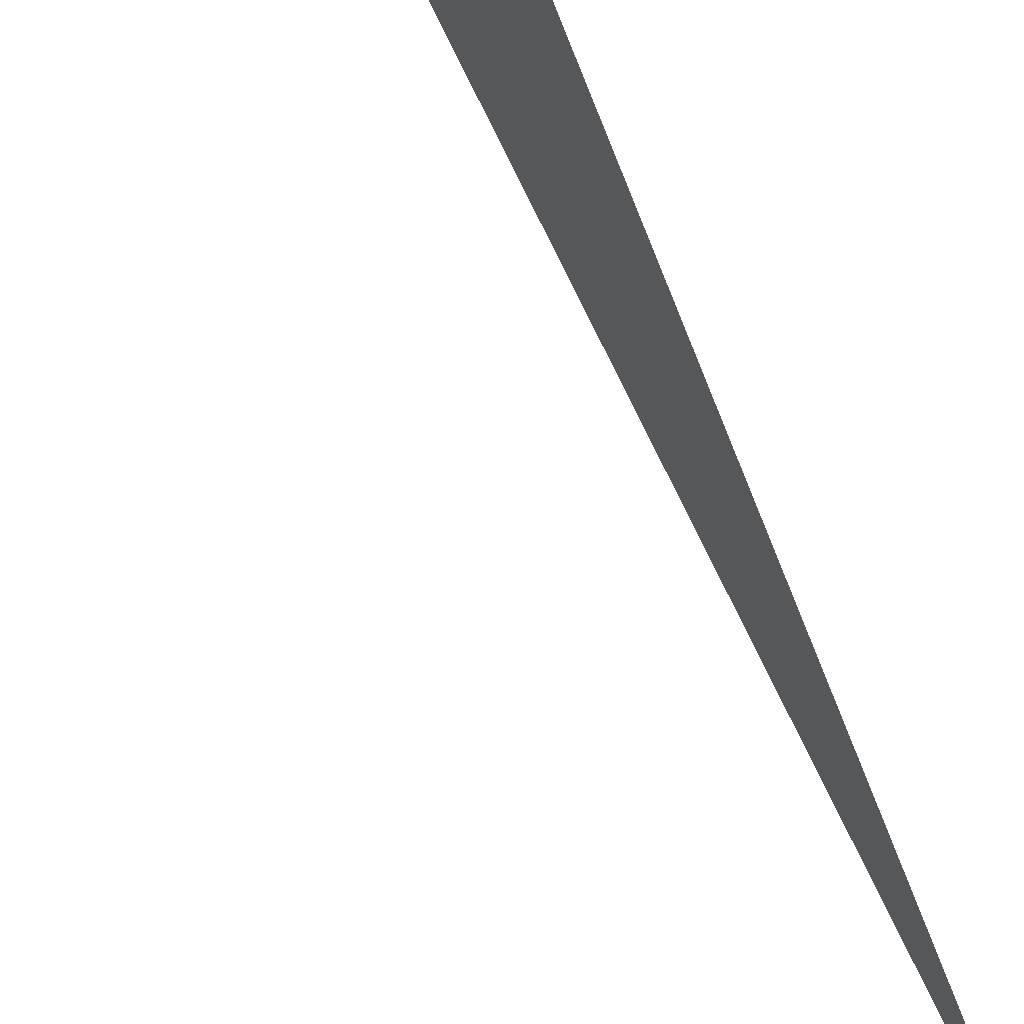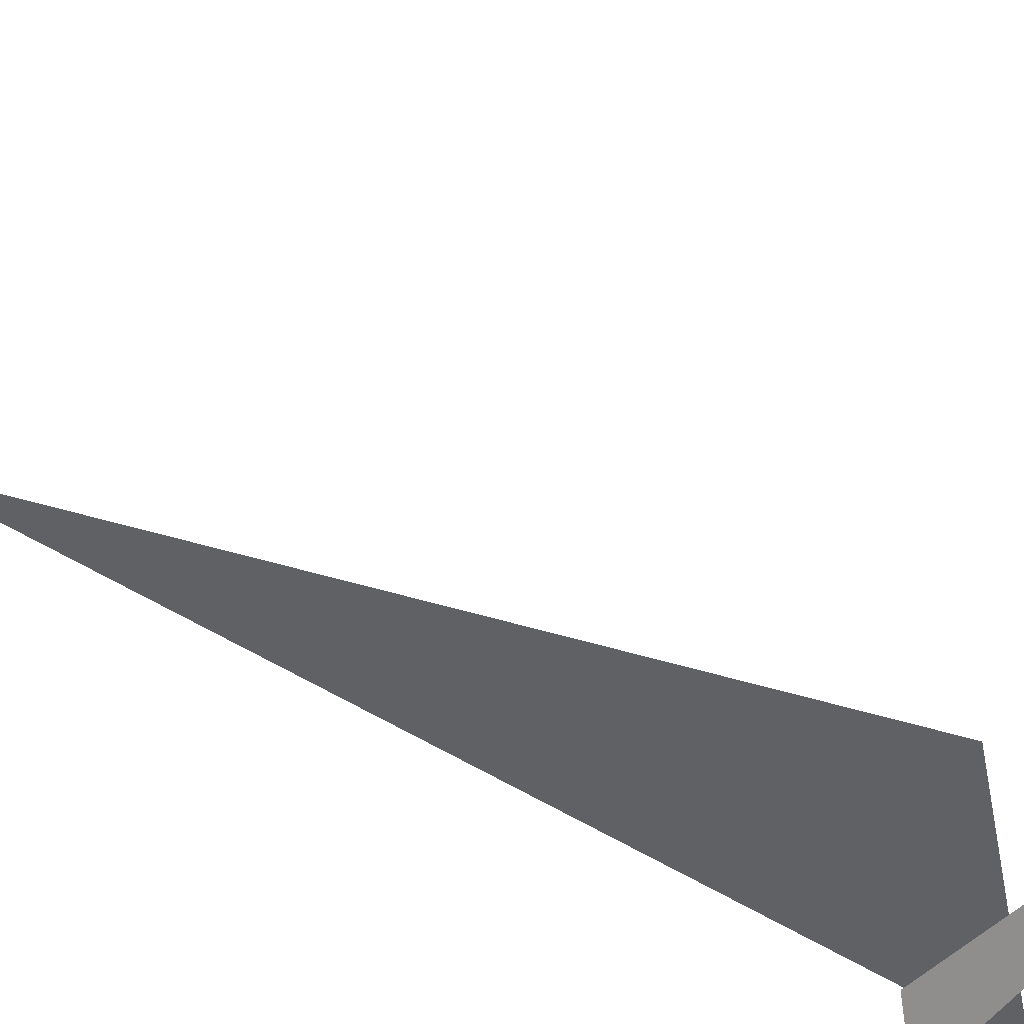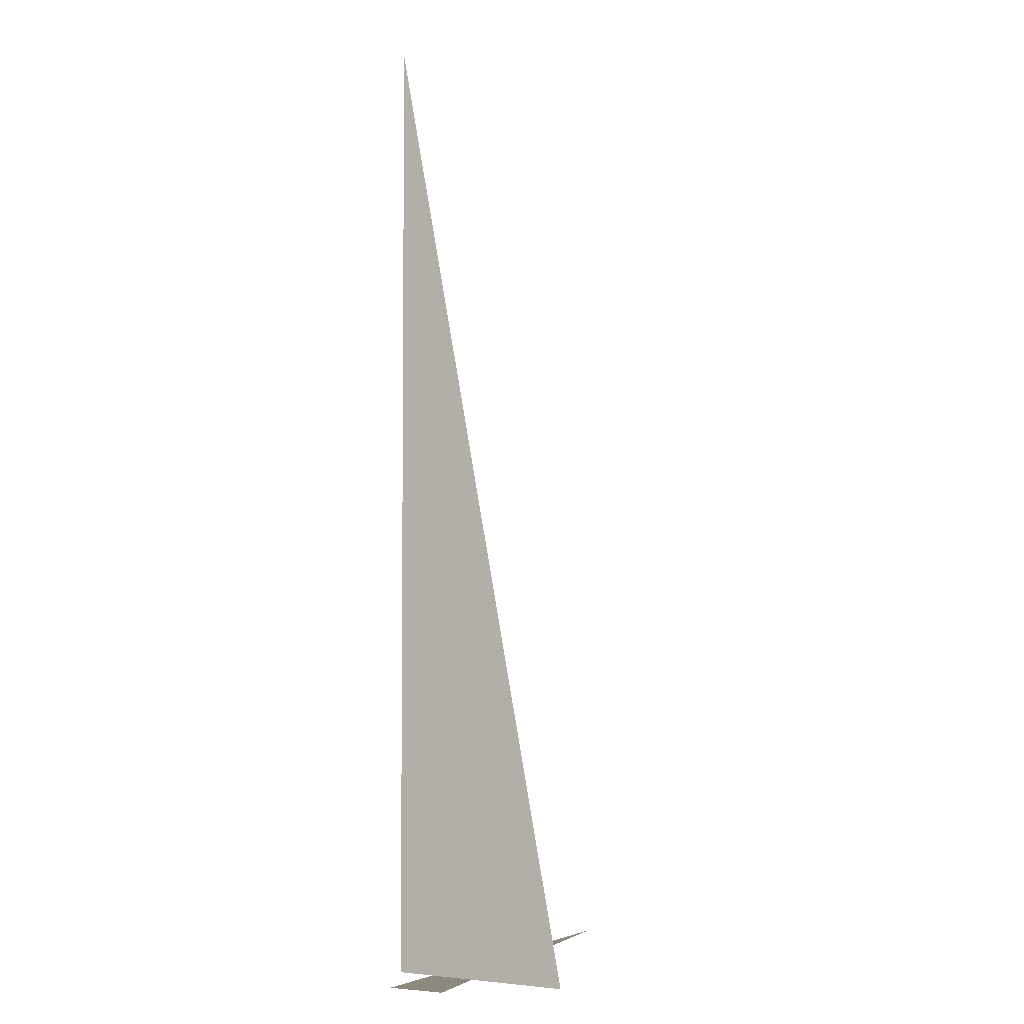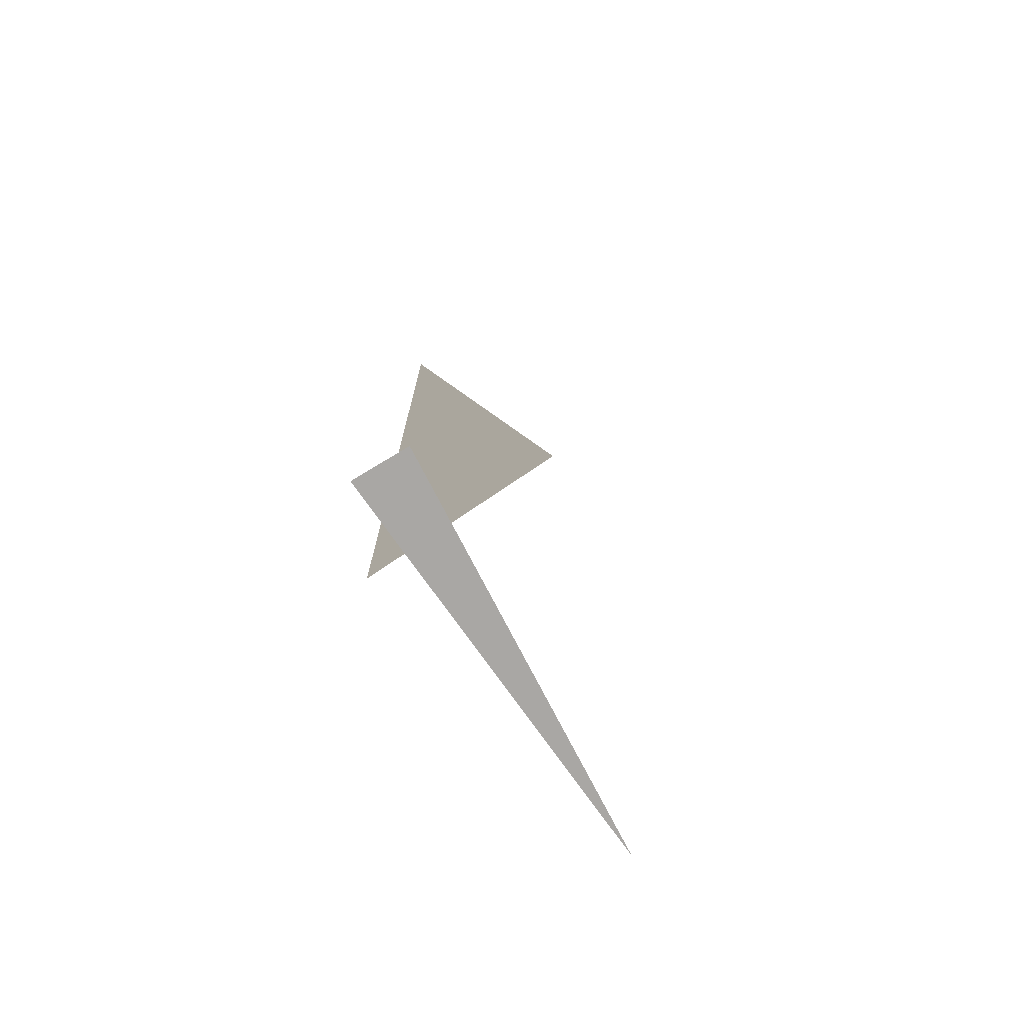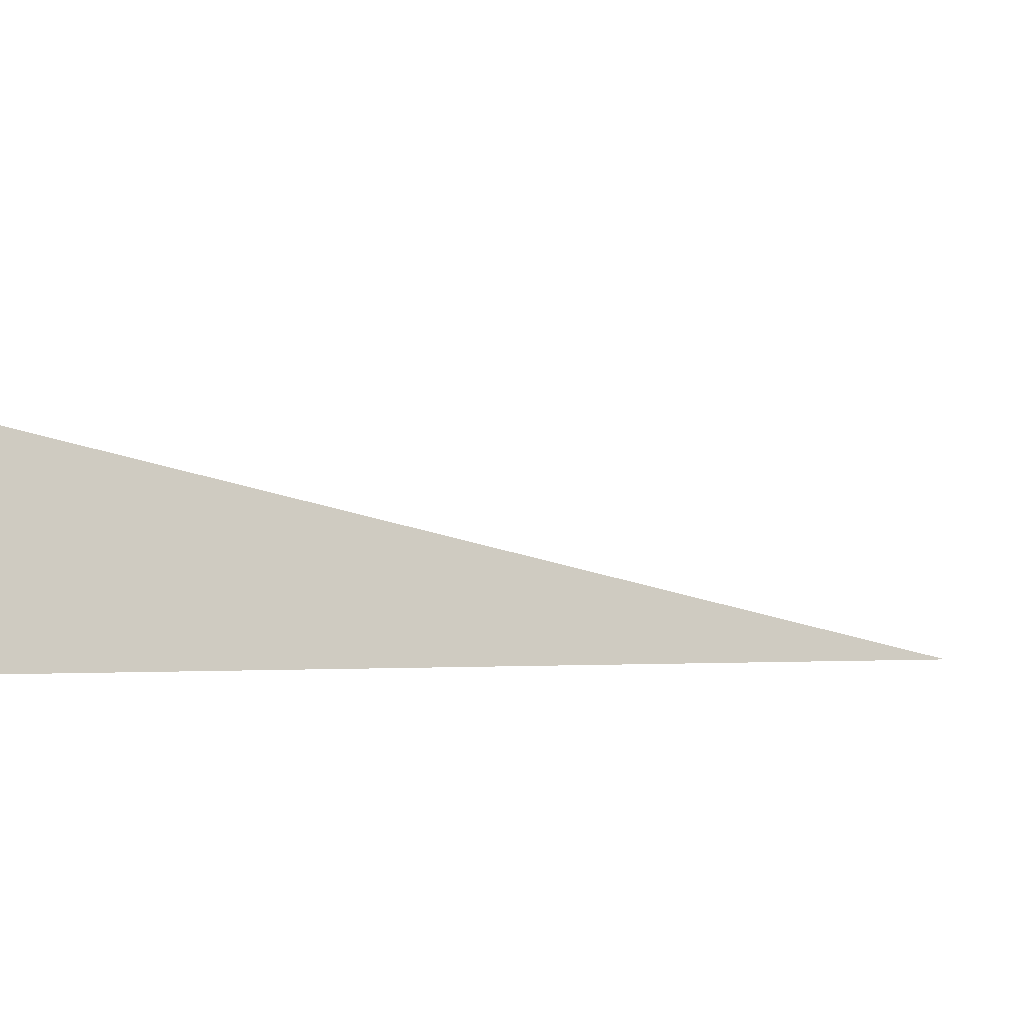
<metadata>
{"format":"obj","ext":"obj","renderer":"f3d","projection":"perspective","resolution":1024,"background":"white","views":[{"elev":69.1,"azim":-24.4,"up":"+Y"},{"elev":23.5,"azim":137.7,"up":"+Y"},{"elev":-3.6,"azim":104.6,"up":"+Z"},{"elev":-74.8,"azim":109.2,"up":"+Z"},{"elev":-1.4,"azim":-130.7,"up":"+Y"}]}
</metadata>
<code>
v 1.126 6.994 0
v 0.9583 6.369 3.33
v 0.9583 6.369 0
v 1.246 6.426 0
v -0.1243 6.819 0
v 1.287 6.62 0
f 1 2 3
f 4 5 6

</code>
